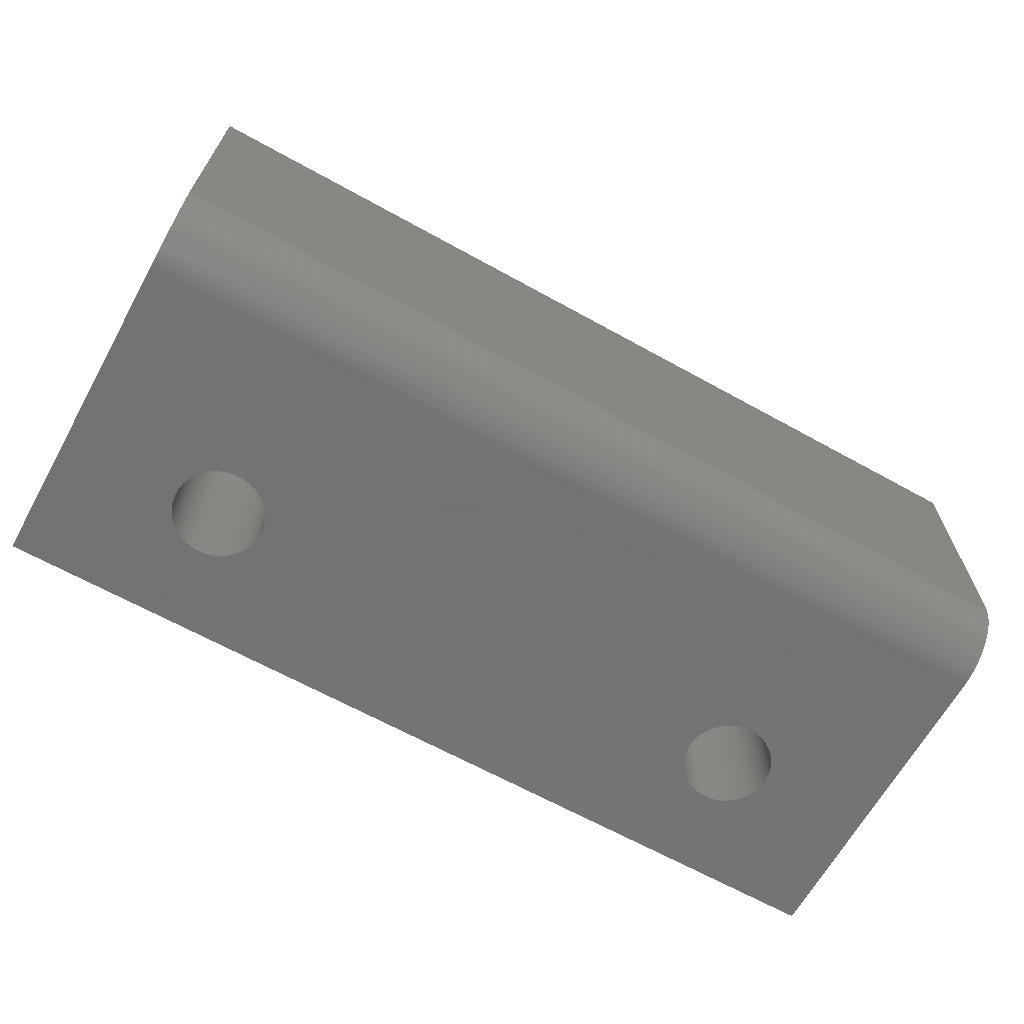
<metadata>
{"format":"stl","ext":"stl","renderer":"f3d","projection":"perspective","resolution":1024,"background":"white","views":[{"elev":-65.8,"azim":-29.1,"up":"+Z"}]}
</metadata>
<code>
# stl→obj: 484 verts, 976 faces
v -14 45.39 1.522
v -14 45.54 1.469
v -14 43.07 1.482
v -14 46 1.4
v -14 55 0
v -14 45 0
v -14 44.83 0.007611
v -14 44.65 0.03038
v -14 44.48 0.06815
v -14 44.32 0.1206
v -14 44.15 0.1874
v -14 44 0.2679
v -14 43.85 0.3617
v -14 43.71 0.4679
v -14 43.59 0.5858
v -14 43.47 0.7144
v -14 43.36 0.8528
v -14 43.27 1
v -14 43.19 1.155
v -14 43.12 1.316
v -14 46.16 1.408
v -14 46.31 1.431
v -14 46.46 1.469
v -14 46.61 1.522
v -14 46.75 1.589
v -14 46.89 1.67
v -14 47.02 1.763
v -14 47.13 1.869
v -14 47.24 1.985
v -14 47.33 2.111
v -14 47.41 2.246
v -14 47.48 2.388
v -14 47.53 2.536
v -14 47.57 2.688
v -14 47.59 2.843
v -14 47.6 3
v -14 47.59 3.157
v -14 47.57 3.312
v -14 47.53 3.464
v -14 47.48 3.612
v -14 47.41 3.754
v -14 47.33 3.889
v -14 47.24 4.015
v -14 47.13 4.131
v -14 47.02 4.237
v -14 46.89 4.33
v -14 46.75 4.411
v -14 55 10
v -14 46.61 4.478
v -14 46.46 4.531
v -14 46.31 4.569
v -14 46.16 4.592
v -14 46 4.6
v -14 43 10
v -14 43.01 10.17
v -14 43.03 10.35
v -14 43.07 10.52
v -14 43.12 10.68
v -14 43.19 10.85
v -14 43.27 11
v -14 43.36 11.15
v -14 43.47 11.29
v -14 43.59 11.41
v -14 43.71 11.53
v -14 43.85 11.64
v -14 44 11.73
v -14 44.15 11.81
v -14 44.32 11.88
v -14 44.48 11.93
v -14 44.65 11.97
v -14 44.83 11.99
v -14 45 12
v -14 53 12
v -14 53.17 11.99
v -14 53.35 11.97
v -14 53.52 11.93
v -14 53.68 11.88
v -14 53.85 11.81
v -14 54 11.73
v -14 54.15 11.64
v -14 54.29 11.53
v -14 54.41 11.41
v -14 54.53 11.29
v -14 54.64 11.15
v -14 54.73 11
v -14 54.81 10.85
v -14 54.88 10.68
v -14 54.93 10.52
v -14 54.97 10.35
v -14 54.99 10.17
v -14 43 2
v -14 44.76 4.015
v -14 44.67 3.889
v -14 44.59 3.754
v -14 44.52 3.612
v -14 44.47 3.464
v -14 44.43 3.312
v -14 44.41 3.157
v -14 44.4 3
v -14 44.41 2.843
v -14 44.43 2.688
v -14 44.47 2.536
v -14 44.52 2.388
v -14 44.59 2.246
v -14 44.67 2.111
v -14 44.76 1.985
v -14 44.87 1.869
v -14 43.01 1.826
v -14 45.84 4.592
v -14 45.69 4.569
v -14 45.54 4.531
v -14 45.39 4.478
v -14 45.25 4.411
v -14 45.11 4.33
v -14 44.98 4.237
v -14 44.87 4.131
v -14 45.69 1.431
v -14 45.84 1.408
v -14 43.03 1.653
v -14 44.98 1.763
v -14 45.11 1.67
v -14 45.25 1.589
v 14 45.39 1.522
v 14 43.07 1.482
v 14 45.54 1.469
v 14 43.12 1.316
v 14 43.19 1.155
v 14 43.27 1
v 14 43.36 0.8528
v 14 43.47 0.7144
v 14 43.59 0.5858
v 14 43.71 0.4679
v 14 43.85 0.3617
v 14 44 0.2679
v 14 44.15 0.1874
v 14 44.32 0.1206
v 14 44.48 0.06815
v 14 44.65 0.03038
v 14 44.83 0.007611
v 14 45 0
v 14 55 0
v 14 46 1.4
v 14 45.84 1.408
v 14 45.69 1.431
v 14 43 2
v 14 43.01 1.826
v 14 44.87 1.869
v 14 44.76 1.985
v 14 44.67 2.111
v 14 44.59 2.246
v 14 44.52 2.388
v 14 44.47 2.536
v 14 44.43 2.688
v 14 44.41 2.843
v 14 44.4 3
v 14 44.41 3.157
v 14 44.43 3.312
v 14 44.47 3.464
v 14 44.52 3.612
v 14 44.59 3.754
v 14 44.67 3.889
v 14 44.76 4.015
v 14 43 10
v 14 44.87 4.131
v 14 44.98 4.237
v 14 45.11 4.33
v 14 45.25 4.411
v 14 45.39 4.478
v 14 45.54 4.531
v 14 45.69 4.569
v 14 45.84 4.592
v 14 46 4.6
v 14 55 10
v 14 54.99 10.17
v 14 54.97 10.35
v 14 54.93 10.52
v 14 54.88 10.68
v 14 54.81 10.85
v 14 54.73 11
v 14 54.64 11.15
v 14 54.53 11.29
v 14 54.41 11.41
v 14 54.29 11.53
v 14 54.15 11.64
v 14 54 11.73
v 14 53.85 11.81
v 14 53.68 11.88
v 14 53.52 11.93
v 14 53.35 11.97
v 14 53.17 11.99
v 14 53 12
v 14 45 12
v 14 44.83 11.99
v 14 44.65 11.97
v 14 44.48 11.93
v 14 44.32 11.88
v 14 44.15 11.81
v 14 44 11.73
v 14 43.85 11.64
v 14 43.71 11.53
v 14 43.59 11.41
v 14 43.47 11.29
v 14 43.36 11.15
v 14 43.27 11
v 14 43.19 10.85
v 14 43.12 10.68
v 14 43.07 10.52
v 14 43.03 10.35
v 14 43.01 10.17
v 14 46.75 4.411
v 14 46.89 4.33
v 14 47.02 4.237
v 14 47.13 4.131
v 14 47.24 4.015
v 14 47.33 3.889
v 14 47.41 3.754
v 14 47.48 3.612
v 14 47.53 3.464
v 14 47.57 3.312
v 14 47.59 3.157
v 14 47.6 3
v 14 47.59 2.843
v 14 47.57 2.688
v 14 47.53 2.536
v 14 47.48 2.388
v 14 47.41 2.246
v 14 47.33 2.111
v 14 47.24 1.985
v 14 47.13 1.869
v 14 47.02 1.763
v 14 46.89 1.67
v 14 46.75 1.589
v 14 46.61 1.522
v 14 46.46 1.469
v 14 46.31 1.431
v 14 46.16 1.408
v 14 46.16 4.592
v 14 46.31 4.569
v 14 46.46 4.531
v 14 46.61 4.478
v 14 44.98 1.763
v 14 43.03 1.653
v 14 45.11 1.67
v 14 45.25 1.589
v 9 52.4 0
v -9 52.4 0
v -9.146 52.39 0
v -9.291 52.37 0
v -9.433 52.33 0
v -9.569 52.28 0
v -9.7 52.21 0
v -9.823 52.13 0
v -9.937 52.04 0
v -10.04 51.94 0
v -10.13 51.82 0
v -10.21 51.7 0
v -10.28 51.57 0
v -10.33 51.43 0
v -10.37 51.29 0
v -10.39 51.15 0
v -10.4 51 0
v -10.39 50.85 0
v -10.37 50.71 0
v -10.33 50.57 0
v -10.28 50.43 0
v -10.21 50.3 0
v -10.13 50.18 0
v -10.04 50.06 0
v -9.937 49.96 0
v -9.823 49.87 0
v -9.7 49.79 0
v -9.569 49.72 0
v -9.433 49.67 0
v -9.291 49.63 0
v -9.146 49.61 0
v -9 49.6 0
v 9 49.6 0
v 9.146 49.61 0
v 9.291 49.63 0
v 9.433 49.67 0
v 9.569 49.72 0
v 9.7 49.79 0
v 9.823 49.87 0
v 9.937 49.96 0
v 10.04 50.06 0
v 10.13 50.18 0
v 10.21 50.3 0
v 10.28 50.43 0
v 10.33 50.57 0
v 10.37 50.71 0
v 10.39 50.85 0
v 10.4 51 0
v 10.39 51.15 0
v 10.37 51.29 0
v 10.33 51.43 0
v 10.28 51.57 0
v 10.21 51.7 0
v 10.13 51.82 0
v 10.04 51.94 0
v 9.937 52.04 0
v 9.823 52.13 0
v 9.7 52.21 0
v 9.569 52.28 0
v 9.433 52.33 0
v 9.291 52.37 0
v 9.146 52.39 0
v 7.6 51 0
v -7.608 51.15 0
v 7.608 51.15 0
v -7.631 51.29 0
v 7.631 51.29 0
v -7.669 51.43 0
v 7.669 51.43 0
v -7.721 51.57 0
v 7.721 51.57 0
v -7.788 51.7 0
v 7.788 51.7 0
v -7.867 51.82 0
v 7.867 51.82 0
v -7.96 51.94 0
v 7.96 51.94 0
v -8.063 52.04 0
v 8.063 52.04 0
v -8.177 52.13 0
v 8.177 52.13 0
v -8.3 52.21 0
v 8.3 52.21 0
v -8.431 52.28 0
v 8.431 52.28 0
v -8.567 52.33 0
v 8.567 52.33 0
v -8.709 52.37 0
v 8.709 52.37 0
v -8.854 52.39 0
v 8.854 52.39 0
v -7.6 51 0
v 7.608 50.85 0
v -7.608 50.85 0
v 7.631 50.71 0
v -7.631 50.71 0
v 7.669 50.57 0
v -7.669 50.57 0
v 7.721 50.43 0
v -7.721 50.43 0
v 7.788 50.3 0
v -7.788 50.3 0
v 7.867 50.18 0
v -7.867 50.18 0
v 7.96 50.06 0
v -7.96 50.06 0
v 8.063 49.96 0
v -8.063 49.96 0
v 8.177 49.87 0
v -8.177 49.87 0
v 8.3 49.79 0
v -8.3 49.79 0
v 8.431 49.72 0
v -8.431 49.72 0
v 8.567 49.67 0
v -8.567 49.67 0
v 8.709 49.63 0
v -8.709 49.63 0
v 8.854 49.61 0
v -8.854 49.61 0
v -10.21 51.7 12
v -10.13 51.82 12
v -10.04 51.94 12
v -9.937 52.04 12
v -9.823 52.13 12
v -9.7 52.21 12
v -9.569 52.28 12
v -9.433 52.33 12
v -9.291 52.37 12
v -9.146 52.39 12
v -9 52.4 12
v 9 52.4 12
v 9 49.6 12
v -9 49.6 12
v -9.146 49.61 12
v -9.291 49.63 12
v -9.433 49.67 12
v -9.569 49.72 12
v -9.7 49.79 12
v -9.823 49.87 12
v -9.937 49.96 12
v -10.04 50.06 12
v -10.13 50.18 12
v -10.21 50.3 12
v -10.28 50.43 12
v -10.33 50.57 12
v -10.37 50.71 12
v -10.39 50.85 12
v -10.4 51 12
v -10.39 51.15 12
v -10.37 51.29 12
v -10.33 51.43 12
v -10.28 51.57 12
v 10.21 51.7 12
v 10.28 51.57 12
v 10.33 51.43 12
v 10.37 51.29 12
v 10.39 51.15 12
v 10.4 51 12
v 10.39 50.85 12
v 10.37 50.71 12
v 10.33 50.57 12
v 10.28 50.43 12
v 10.21 50.3 12
v 10.13 50.18 12
v 10.04 50.06 12
v 9.937 49.96 12
v 9.823 49.87 12
v 9.7 49.79 12
v 9.569 49.72 12
v 9.433 49.67 12
v 9.291 49.63 12
v 9.146 49.61 12
v 9.146 52.39 12
v 9.291 52.37 12
v 9.433 52.33 12
v 9.569 52.28 12
v 9.7 52.21 12
v 9.823 52.13 12
v 9.937 52.04 12
v 10.04 51.94 12
v 10.13 51.82 12
v 8.854 52.39 12
v -8.854 52.39 12
v 8.709 52.37 12
v -8.709 52.37 12
v 8.567 52.33 12
v -8.567 52.33 12
v 8.431 52.28 12
v -8.431 52.28 12
v 8.3 52.21 12
v -8.3 52.21 12
v 8.177 52.13 12
v -8.177 52.13 12
v 8.063 52.04 12
v -8.063 52.04 12
v 7.96 51.94 12
v -7.96 51.94 12
v 7.867 51.82 12
v -7.867 51.82 12
v 7.788 51.7 12
v -7.788 51.7 12
v 7.721 51.57 12
v -7.721 51.57 12
v 7.669 51.43 12
v -7.669 51.43 12
v 7.631 51.29 12
v -7.631 51.29 12
v 7.608 51.15 12
v -7.608 51.15 12
v 7.6 51 12
v -7.6 51 12
v 7.608 50.85 12
v -7.608 50.85 12
v 7.631 50.71 12
v -7.631 50.71 12
v 7.669 50.57 12
v -7.669 50.57 12
v 7.721 50.43 12
v -7.721 50.43 12
v 7.788 50.3 12
v -7.788 50.3 12
v 7.867 50.18 12
v -7.867 50.18 12
v 7.96 50.06 12
v -7.96 50.06 12
v 8.063 49.96 12
v -8.063 49.96 12
v 8.177 49.87 12
v -8.177 49.87 12
v 8.3 49.79 12
v -8.3 49.79 12
v 8.431 49.72 12
v -8.431 49.72 12
v 8.567 49.67 12
v -8.567 49.67 12
v 8.709 49.63 12
v -8.709 49.63 12
v 8.854 49.61 12
v -8.854 49.61 12
f 1 2 3
f 4 5 6
f 4 6 7
f 4 7 8
f 4 8 9
f 4 9 10
f 4 10 11
f 4 11 12
f 4 12 13
f 4 13 14
f 4 14 15
f 4 15 16
f 4 16 17
f 4 17 18
f 4 18 19
f 4 19 20
f 5 4 21
f 5 21 22
f 5 22 23
f 5 23 24
f 5 24 25
f 5 25 26
f 5 26 27
f 5 27 28
f 5 28 29
f 5 29 30
f 5 30 31
f 5 31 32
f 5 32 33
f 5 33 34
f 5 34 35
f 5 35 36
f 5 36 37
f 5 37 38
f 5 38 39
f 5 39 40
f 5 40 41
f 5 41 42
f 5 42 43
f 5 43 44
f 5 44 45
f 5 45 46
f 5 46 47
f 48 5 47
f 48 47 49
f 48 49 50
f 48 50 51
f 48 51 52
f 48 52 53
f 53 54 55
f 53 55 56
f 53 56 57
f 53 57 58
f 53 58 59
f 53 59 60
f 53 60 61
f 53 61 62
f 53 62 63
f 53 63 64
f 53 64 65
f 53 65 66
f 53 66 67
f 53 67 68
f 53 68 69
f 53 69 70
f 53 70 71
f 53 71 72
f 53 72 73
f 53 73 74
f 53 74 75
f 53 75 76
f 53 76 77
f 53 77 78
f 53 78 79
f 53 79 80
f 53 80 81
f 53 81 82
f 53 82 83
f 53 83 84
f 53 84 85
f 53 85 86
f 53 86 87
f 53 87 88
f 53 88 89
f 53 89 90
f 53 90 48
f 91 92 93
f 91 93 94
f 91 94 95
f 91 95 96
f 91 96 97
f 91 97 98
f 91 98 99
f 91 99 100
f 91 100 101
f 91 101 102
f 91 102 103
f 91 103 104
f 91 104 105
f 91 105 106
f 91 106 107
f 91 107 108
f 54 53 109
f 54 109 110
f 54 110 111
f 54 111 112
f 54 112 113
f 54 113 114
f 54 114 115
f 54 115 116
f 54 116 92
f 54 92 91
f 20 3 2
f 20 2 117
f 20 117 118
f 20 118 4
f 108 107 119
f 119 107 120
f 119 120 121
f 119 121 3
f 3 121 122
f 3 122 1
f 123 124 125
f 126 127 128
f 126 128 129
f 126 129 130
f 126 130 131
f 126 131 132
f 126 132 133
f 126 133 134
f 126 134 135
f 126 135 136
f 126 136 137
f 126 137 138
f 126 138 139
f 126 139 140
f 126 140 141
f 126 141 142
f 126 142 143
f 126 143 144
f 126 144 125
f 126 125 124
f 145 146 147
f 145 147 148
f 145 148 149
f 145 149 150
f 145 150 151
f 145 151 152
f 145 152 153
f 145 153 154
f 145 154 155
f 145 155 156
f 145 156 157
f 145 157 158
f 145 158 159
f 145 159 160
f 145 160 161
f 145 161 162
f 163 145 162
f 163 162 164
f 163 164 165
f 163 165 166
f 163 166 167
f 163 167 168
f 163 168 169
f 163 169 170
f 163 170 171
f 163 171 172
f 172 173 174
f 172 174 175
f 172 175 176
f 172 176 177
f 172 177 178
f 172 178 179
f 172 179 180
f 172 180 181
f 172 181 182
f 172 182 183
f 172 183 184
f 172 184 185
f 172 185 186
f 172 186 187
f 172 187 188
f 172 188 189
f 172 189 190
f 172 190 191
f 172 191 192
f 172 192 193
f 172 193 194
f 172 194 195
f 172 195 196
f 172 196 197
f 172 197 198
f 172 198 199
f 172 199 200
f 172 200 201
f 172 201 202
f 172 202 203
f 172 203 204
f 172 204 205
f 172 205 206
f 172 206 207
f 172 207 208
f 172 208 209
f 172 209 163
f 141 210 211
f 141 211 212
f 141 212 213
f 141 213 214
f 141 214 215
f 141 215 216
f 141 216 217
f 141 217 218
f 141 218 219
f 141 219 220
f 141 220 221
f 141 221 222
f 141 222 223
f 141 223 224
f 141 224 225
f 141 225 226
f 141 226 227
f 141 227 228
f 141 228 229
f 141 229 230
f 141 230 231
f 141 231 232
f 141 232 233
f 141 233 234
f 141 234 235
f 141 235 236
f 141 236 142
f 173 172 237
f 173 237 238
f 173 238 239
f 173 239 240
f 173 240 210
f 173 210 141
f 147 146 241
f 241 146 242
f 241 242 243
f 243 242 244
f 244 242 124
f 244 124 123
f 53 171 109
f 109 171 170
f 109 170 110
f 110 170 169
f 110 169 111
f 111 169 168
f 111 168 112
f 112 168 167
f 112 167 113
f 113 167 166
f 113 166 114
f 114 166 165
f 114 165 115
f 115 165 164
f 115 164 116
f 116 164 162
f 116 162 92
f 92 162 161
f 92 161 93
f 93 161 160
f 93 160 94
f 94 160 159
f 94 159 95
f 95 159 158
f 95 158 96
f 96 158 157
f 96 157 97
f 97 157 156
f 97 156 98
f 98 156 155
f 98 155 99
f 171 53 172
f 172 53 52
f 172 52 237
f 237 52 51
f 237 51 238
f 238 51 50
f 238 50 239
f 239 50 49
f 239 49 240
f 240 49 47
f 240 47 210
f 210 47 46
f 210 46 211
f 211 46 45
f 211 45 212
f 212 45 44
f 212 44 213
f 213 44 43
f 213 43 214
f 214 43 42
f 214 42 215
f 215 42 41
f 215 41 216
f 216 41 40
f 216 40 217
f 217 40 39
f 217 39 218
f 218 39 38
f 218 38 219
f 219 38 37
f 219 37 220
f 220 37 36
f 220 36 221
f 4 236 21
f 21 236 235
f 21 235 22
f 22 235 234
f 22 234 23
f 23 234 233
f 23 233 24
f 24 233 232
f 24 232 25
f 25 232 231
f 25 231 26
f 26 231 230
f 26 230 27
f 27 230 229
f 27 229 28
f 28 229 228
f 28 228 29
f 29 228 227
f 29 227 30
f 30 227 226
f 30 226 31
f 31 226 225
f 31 225 32
f 32 225 224
f 32 224 33
f 33 224 223
f 33 223 34
f 34 223 222
f 34 222 35
f 35 222 221
f 35 221 36
f 236 4 142
f 142 4 118
f 142 118 143
f 143 118 117
f 143 117 144
f 144 117 2
f 144 2 125
f 125 2 1
f 125 1 123
f 123 1 122
f 123 122 244
f 244 122 121
f 244 121 243
f 243 121 120
f 243 120 241
f 241 120 107
f 241 107 147
f 147 107 106
f 147 106 148
f 148 106 105
f 148 105 149
f 149 105 104
f 149 104 150
f 150 104 103
f 150 103 151
f 151 103 102
f 151 102 152
f 152 102 101
f 152 101 153
f 153 101 100
f 153 100 154
f 154 100 99
f 154 99 155
f 163 54 145
f 145 54 91
f 5 141 245
f 5 245 246
f 5 246 247
f 5 247 248
f 5 248 249
f 5 249 250
f 5 250 251
f 5 251 252
f 5 252 253
f 5 253 254
f 5 254 255
f 5 255 256
f 5 256 6
f 6 256 257
f 6 257 258
f 6 258 259
f 6 259 260
f 6 260 261
f 6 261 262
f 6 262 263
f 6 263 264
f 6 264 265
f 6 265 266
f 6 266 267
f 6 267 268
f 6 268 269
f 6 269 270
f 6 270 271
f 6 271 272
f 6 272 273
f 6 273 274
f 6 274 275
f 6 275 276
f 6 276 277
f 6 277 140
f 140 277 278
f 140 278 279
f 140 279 280
f 140 280 281
f 140 281 282
f 140 282 283
f 140 283 284
f 140 284 285
f 140 285 286
f 140 286 287
f 140 287 288
f 140 288 289
f 140 289 290
f 140 290 291
f 140 291 292
f 140 292 293
f 140 293 294
f 140 294 295
f 140 295 296
f 140 296 297
f 141 140 297
f 141 297 298
f 141 298 299
f 141 299 300
f 141 300 301
f 141 301 302
f 141 302 303
f 141 303 304
f 141 304 305
f 141 305 306
f 141 306 245
f 307 308 309
f 309 308 310
f 309 310 311
f 311 310 312
f 311 312 313
f 313 312 314
f 313 314 315
f 315 314 316
f 315 316 317
f 317 316 318
f 317 318 319
f 319 318 320
f 319 320 321
f 321 320 322
f 321 322 323
f 323 322 324
f 323 324 325
f 325 324 326
f 325 326 327
f 327 326 328
f 327 328 329
f 329 328 330
f 329 330 331
f 331 330 332
f 331 332 333
f 333 332 334
f 333 334 335
f 335 334 246
f 335 246 245
f 308 307 336
f 336 307 337
f 336 337 338
f 338 337 339
f 338 339 340
f 340 339 341
f 340 341 342
f 342 341 343
f 342 343 344
f 344 343 345
f 344 345 346
f 346 345 347
f 346 347 348
f 348 347 349
f 348 349 350
f 350 349 351
f 350 351 352
f 352 351 353
f 352 353 354
f 354 353 355
f 354 355 356
f 356 355 357
f 356 357 358
f 358 357 359
f 358 359 360
f 360 359 361
f 360 361 362
f 362 361 363
f 362 363 364
f 364 363 277
f 364 277 276
f 145 91 146
f 146 91 108
f 146 108 242
f 242 108 119
f 242 119 124
f 124 119 3
f 124 3 126
f 126 3 20
f 126 20 127
f 127 20 19
f 127 19 128
f 128 19 18
f 128 18 129
f 129 18 17
f 129 17 130
f 130 17 16
f 130 16 131
f 131 16 15
f 131 15 132
f 132 15 14
f 132 14 133
f 133 14 13
f 133 13 134
f 134 13 12
f 134 12 135
f 135 12 11
f 135 11 136
f 136 11 10
f 136 10 137
f 137 10 9
f 137 9 138
f 138 9 8
f 138 8 139
f 139 8 7
f 139 7 140
f 140 7 6
f 73 72 365
f 73 365 366
f 73 366 367
f 73 367 368
f 73 368 369
f 73 369 370
f 73 370 371
f 73 371 372
f 73 372 373
f 73 373 374
f 73 374 375
f 73 375 376
f 73 376 191
f 72 192 377
f 72 377 378
f 72 378 379
f 72 379 380
f 72 380 381
f 72 381 382
f 72 382 383
f 72 383 384
f 72 384 385
f 72 385 386
f 72 386 387
f 72 387 388
f 72 388 389
f 72 389 390
f 72 390 391
f 72 391 392
f 72 392 393
f 72 393 394
f 72 394 395
f 72 395 396
f 72 396 397
f 72 397 365
f 192 398 399
f 192 399 400
f 192 400 401
f 192 401 402
f 192 402 403
f 192 403 404
f 192 404 405
f 192 405 406
f 192 406 407
f 192 407 408
f 192 408 409
f 192 409 410
f 192 410 411
f 192 411 412
f 192 412 413
f 192 413 414
f 192 414 415
f 192 415 416
f 192 416 417
f 192 417 377
f 191 376 418
f 191 418 419
f 191 419 420
f 191 420 421
f 191 421 422
f 191 422 423
f 191 423 424
f 191 424 425
f 191 425 426
f 191 426 398
f 191 398 192
f 376 375 427
f 427 375 428
f 427 428 429
f 429 428 430
f 429 430 431
f 431 430 432
f 431 432 433
f 433 432 434
f 433 434 435
f 435 434 436
f 435 436 437
f 437 436 438
f 437 438 439
f 439 438 440
f 439 440 441
f 441 440 442
f 441 442 443
f 443 442 444
f 443 444 445
f 445 444 446
f 445 446 447
f 447 446 448
f 447 448 449
f 449 448 450
f 449 450 451
f 451 450 452
f 451 452 453
f 453 452 454
f 453 454 455
f 455 454 456
f 455 456 457
f 457 456 458
f 457 458 459
f 459 458 460
f 459 460 461
f 461 460 462
f 461 462 463
f 463 462 464
f 463 464 465
f 465 464 466
f 465 466 467
f 467 466 468
f 467 468 469
f 469 468 470
f 469 470 471
f 471 470 472
f 471 472 473
f 473 472 474
f 473 474 475
f 475 474 476
f 475 476 477
f 477 476 478
f 477 478 479
f 479 478 480
f 479 480 481
f 481 480 482
f 481 482 483
f 483 482 484
f 483 484 377
f 377 484 378
f 48 173 5
f 5 173 141
f 73 191 74
f 74 191 190
f 74 190 75
f 75 190 189
f 75 189 76
f 76 189 188
f 76 188 77
f 77 188 187
f 77 187 78
f 78 187 186
f 78 186 79
f 79 186 185
f 79 185 80
f 80 185 184
f 80 184 81
f 81 184 183
f 81 183 82
f 82 183 182
f 82 182 83
f 83 182 181
f 83 181 84
f 84 181 180
f 84 180 85
f 85 180 179
f 85 179 86
f 86 179 178
f 86 178 87
f 87 178 177
f 87 177 88
f 88 177 176
f 88 176 89
f 89 176 175
f 89 175 90
f 90 175 174
f 90 174 48
f 48 174 173
f 192 72 193
f 193 72 71
f 193 71 194
f 194 71 70
f 194 70 195
f 195 70 69
f 195 69 196
f 196 69 68
f 196 68 197
f 197 68 67
f 197 67 198
f 198 67 66
f 198 66 199
f 199 66 65
f 199 65 200
f 200 65 64
f 200 64 201
f 201 64 63
f 201 63 202
f 202 63 62
f 202 62 203
f 203 62 61
f 203 61 204
f 204 61 60
f 204 60 205
f 205 60 59
f 205 59 206
f 206 59 58
f 206 58 207
f 207 58 57
f 207 57 208
f 208 57 56
f 208 56 209
f 209 56 55
f 209 55 163
f 163 55 54
f 277 417 278
f 278 417 416
f 278 416 279
f 279 416 415
f 279 415 280
f 280 415 414
f 280 414 281
f 281 414 413
f 281 413 282
f 282 413 412
f 282 412 283
f 283 412 411
f 283 411 284
f 284 411 410
f 284 410 285
f 285 410 409
f 285 409 286
f 286 409 408
f 286 408 287
f 287 408 407
f 287 407 288
f 288 407 406
f 288 406 289
f 289 406 405
f 289 405 290
f 290 405 404
f 290 404 291
f 291 404 403
f 291 403 292
f 417 277 377
f 377 277 363
f 377 363 483
f 483 363 361
f 483 361 481
f 481 361 359
f 481 359 479
f 479 359 357
f 479 357 477
f 477 357 355
f 477 355 475
f 475 355 353
f 475 353 473
f 473 353 351
f 473 351 471
f 471 351 349
f 471 349 469
f 469 349 347
f 469 347 467
f 467 347 345
f 467 345 465
f 465 345 343
f 465 343 463
f 463 343 341
f 463 341 461
f 461 341 339
f 461 339 459
f 459 339 337
f 459 337 457
f 457 337 307
f 457 307 455
f 245 427 335
f 335 427 429
f 335 429 333
f 333 429 431
f 333 431 331
f 331 431 433
f 331 433 329
f 329 433 435
f 329 435 327
f 327 435 437
f 327 437 325
f 325 437 439
f 325 439 323
f 323 439 441
f 323 441 321
f 321 441 443
f 321 443 319
f 319 443 445
f 319 445 317
f 317 445 447
f 317 447 315
f 315 447 449
f 315 449 313
f 313 449 451
f 313 451 311
f 311 451 453
f 311 453 309
f 309 453 455
f 309 455 307
f 427 245 376
f 376 245 306
f 376 306 418
f 418 306 305
f 418 305 419
f 419 305 304
f 419 304 420
f 420 304 303
f 420 303 421
f 421 303 302
f 421 302 422
f 422 302 301
f 422 301 423
f 423 301 300
f 423 300 424
f 424 300 299
f 424 299 425
f 425 299 298
f 425 298 426
f 426 298 297
f 426 297 398
f 398 297 296
f 398 296 399
f 399 296 295
f 399 295 400
f 400 295 294
f 400 294 401
f 401 294 293
f 401 293 402
f 402 293 292
f 402 292 403
f 246 374 247
f 247 374 373
f 247 373 248
f 248 373 372
f 248 372 249
f 249 372 371
f 249 371 250
f 250 371 370
f 250 370 251
f 251 370 369
f 251 369 252
f 252 369 368
f 252 368 253
f 253 368 367
f 253 367 254
f 254 367 366
f 254 366 255
f 255 366 365
f 255 365 256
f 256 365 397
f 256 397 257
f 257 397 396
f 257 396 258
f 258 396 395
f 258 395 259
f 259 395 394
f 259 394 260
f 260 394 393
f 260 393 261
f 374 246 375
f 375 246 334
f 375 334 428
f 428 334 332
f 428 332 430
f 430 332 330
f 430 330 432
f 432 330 328
f 432 328 434
f 434 328 326
f 434 326 436
f 436 326 324
f 436 324 438
f 438 324 322
f 438 322 440
f 440 322 320
f 440 320 442
f 442 320 318
f 442 318 444
f 444 318 316
f 444 316 446
f 446 316 314
f 446 314 448
f 448 314 312
f 448 312 450
f 450 312 310
f 450 310 452
f 452 310 308
f 452 308 454
f 454 308 336
f 454 336 456
f 276 484 364
f 364 484 482
f 364 482 362
f 362 482 480
f 362 480 360
f 360 480 478
f 360 478 358
f 358 478 476
f 358 476 356
f 356 476 474
f 356 474 354
f 354 474 472
f 354 472 352
f 352 472 470
f 352 470 350
f 350 470 468
f 350 468 348
f 348 468 466
f 348 466 346
f 346 466 464
f 346 464 344
f 344 464 462
f 344 462 342
f 342 462 460
f 342 460 340
f 340 460 458
f 340 458 338
f 338 458 456
f 338 456 336
f 484 276 378
f 378 276 275
f 378 275 379
f 379 275 274
f 379 274 380
f 380 274 273
f 380 273 381
f 381 273 272
f 381 272 382
f 382 272 271
f 382 271 383
f 383 271 270
f 383 270 384
f 384 270 269
f 384 269 385
f 385 269 268
f 385 268 386
f 386 268 267
f 386 267 387
f 387 267 266
f 387 266 388
f 388 266 265
f 388 265 389
f 389 265 264
f 389 264 390
f 390 264 263
f 390 263 391
f 391 263 262
f 391 262 392
f 392 262 261
f 392 261 393

</code>
